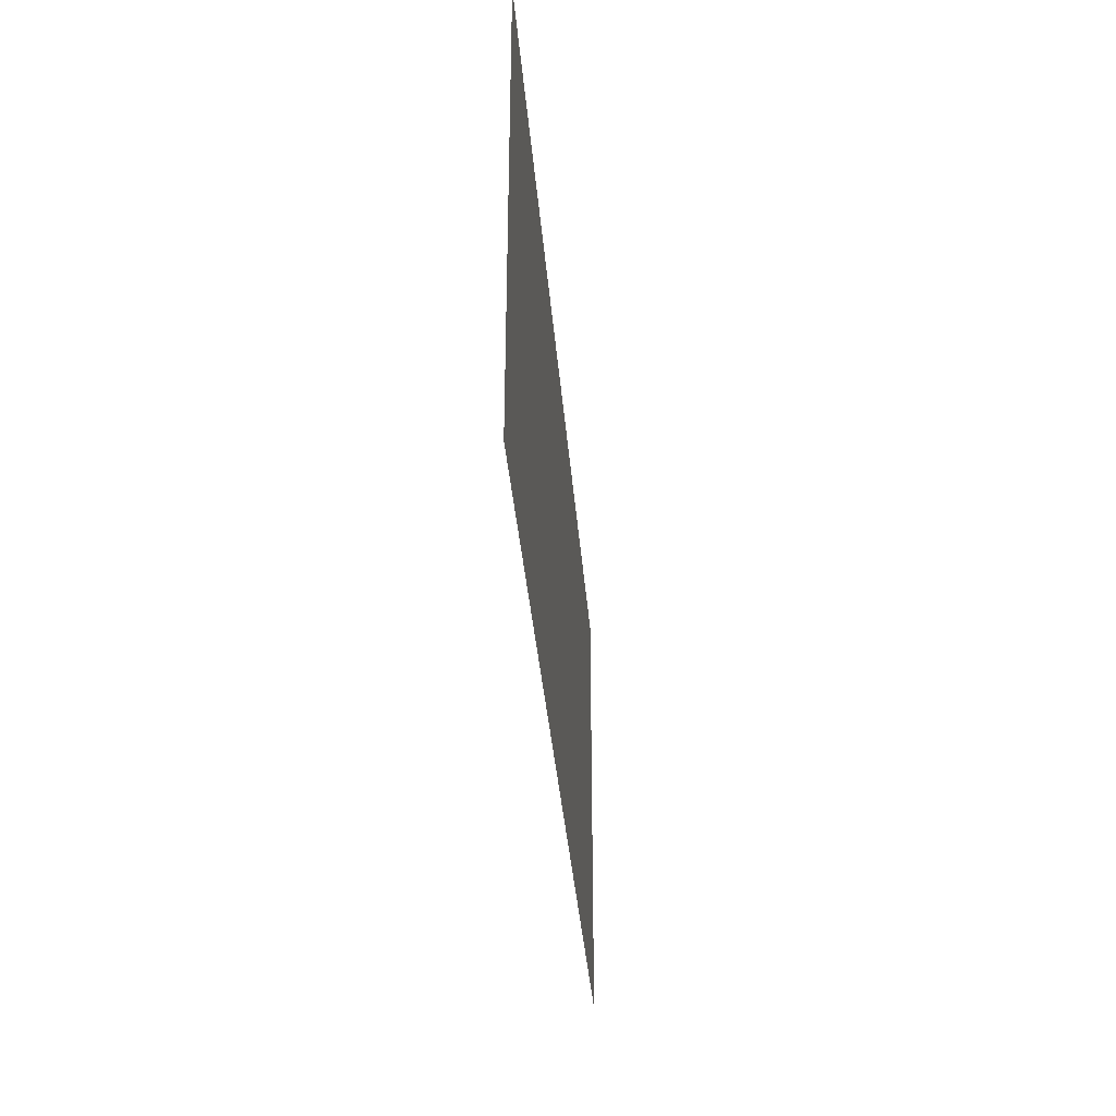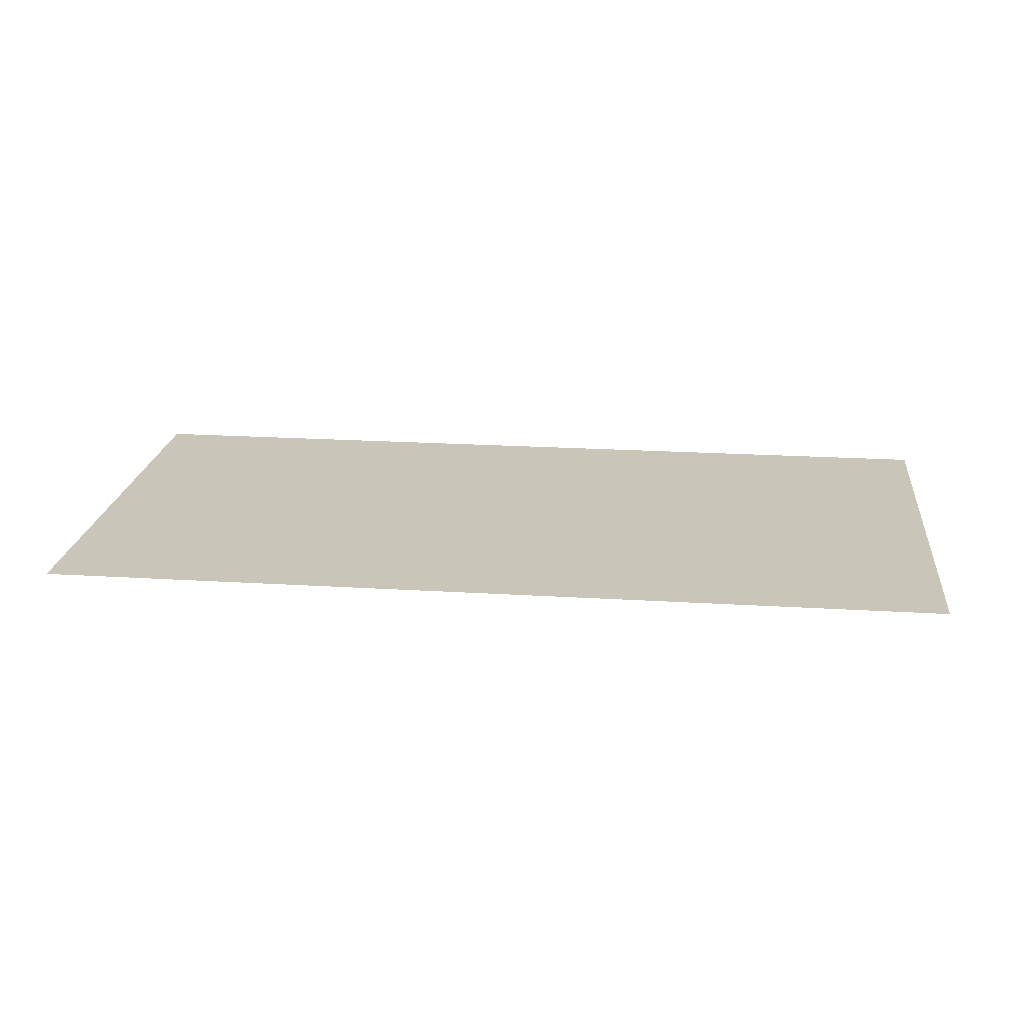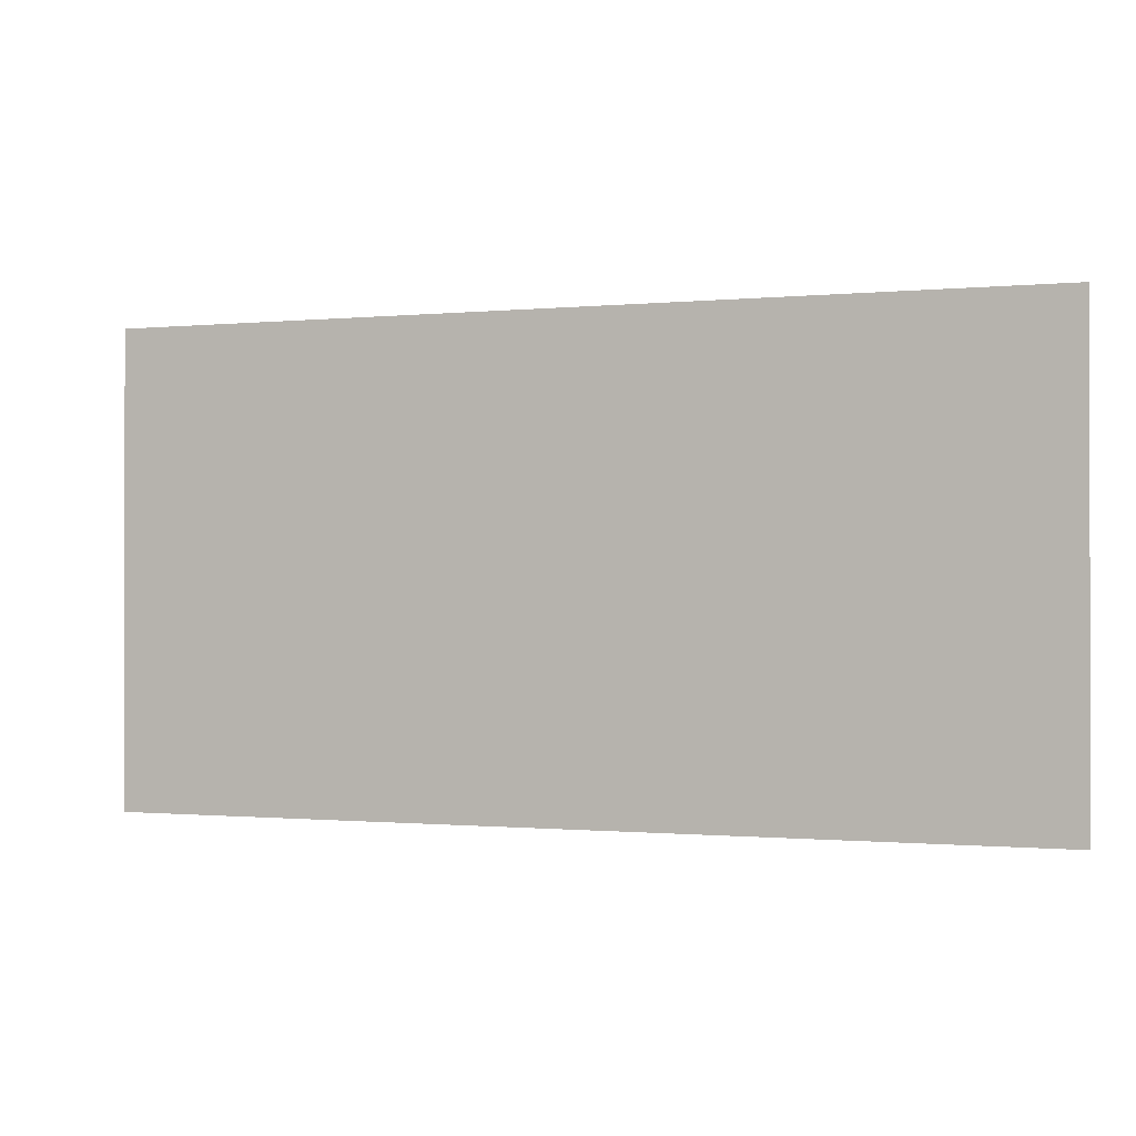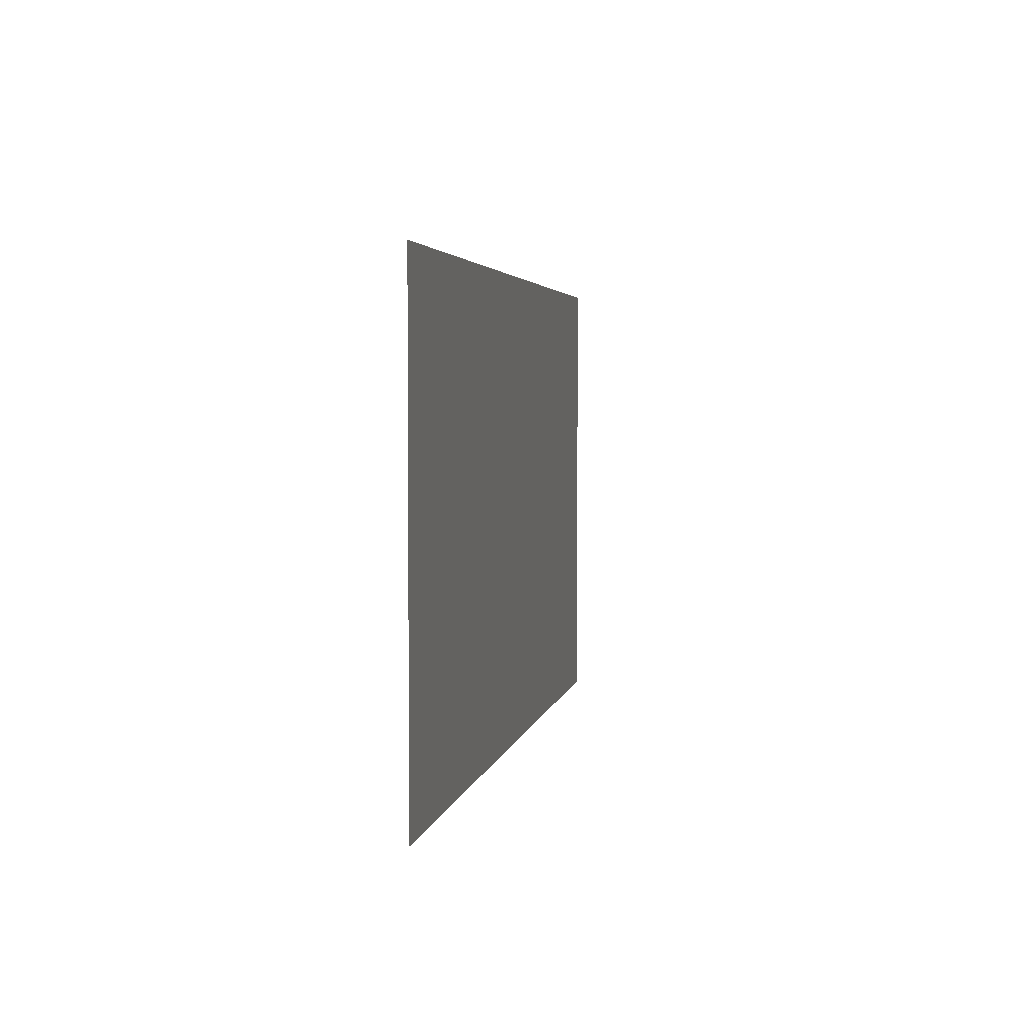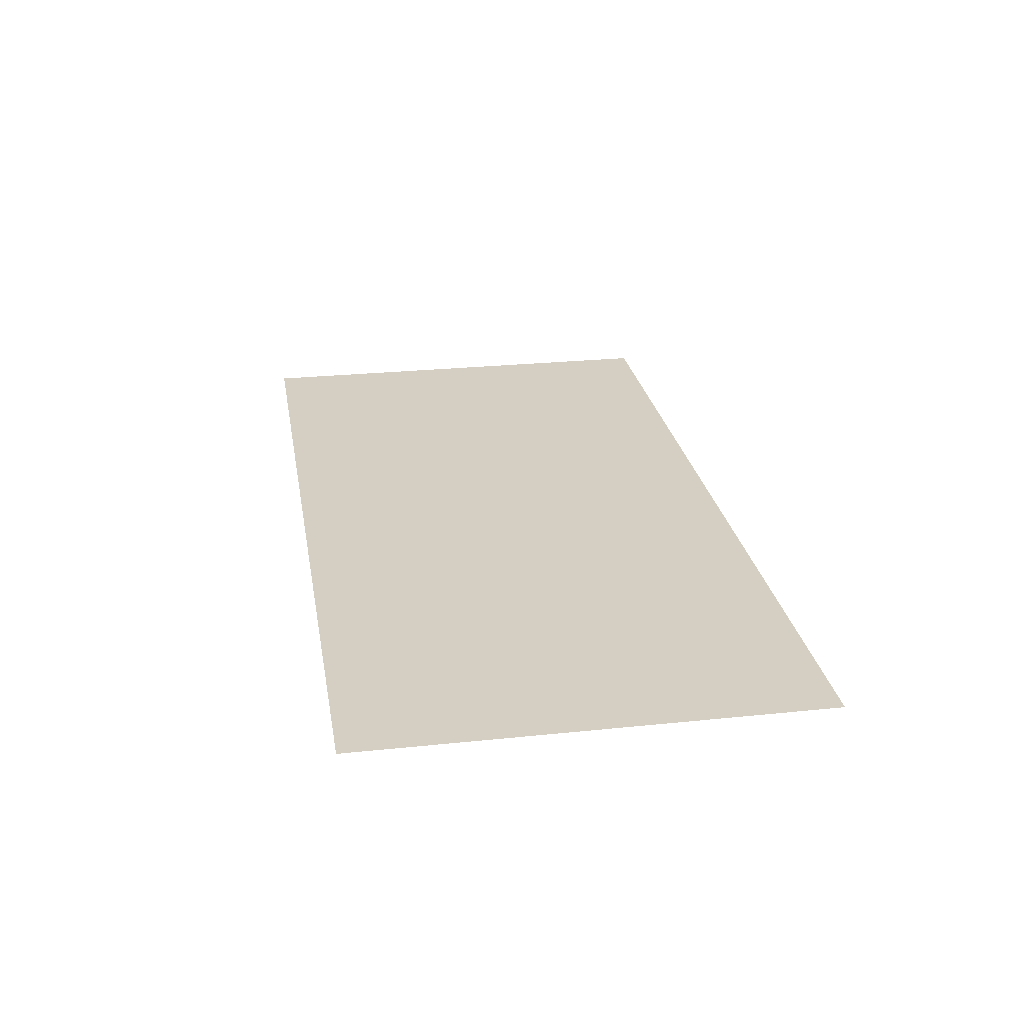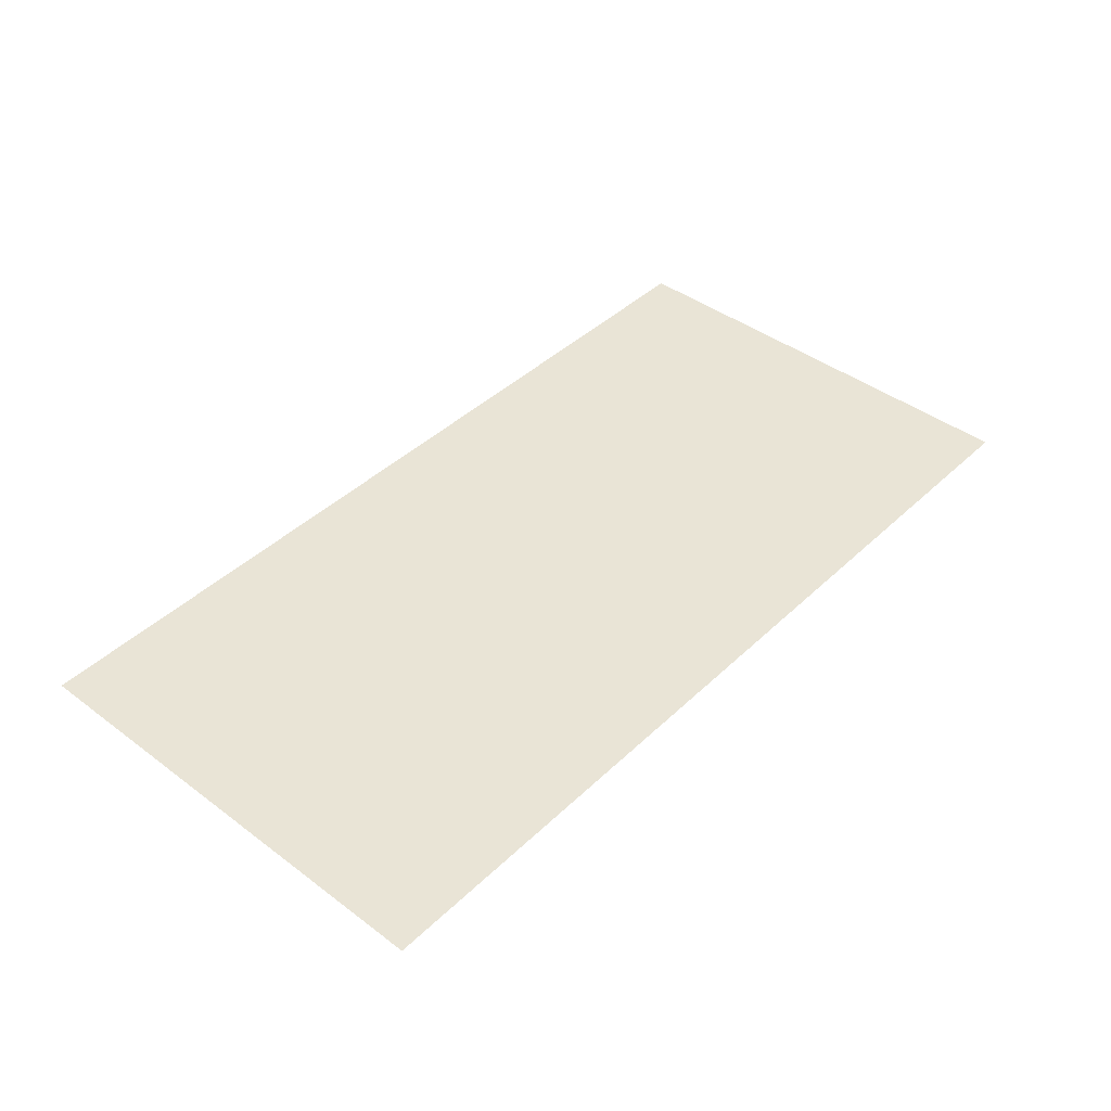
<metadata>
{"format":"obj","ext":"obj","renderer":"f3d","projection":"perspective","resolution":1024,"background":"white","views":[{"elev":-36.0,"azim":-85.4,"up":"+Y"},{"elev":20.7,"azim":6.4,"up":"+Z"},{"elev":-0.7,"azim":20.6,"up":"+Y"},{"elev":3.3,"azim":-80.0,"up":"+Y"},{"elev":25.7,"azim":-99.5,"up":"+Z"},{"elev":42.5,"azim":131.7,"up":"+Z"}]}
</metadata>
<code>
o Plane_Plane.001 1 0
v -14.63 -4.718 -3.826
v 11.73 -4.718 -3.826
v -14.63 8.711 -3.826
v 11.73 8.711 -3.826
f 2 3 1
f 2 4 3

</code>
